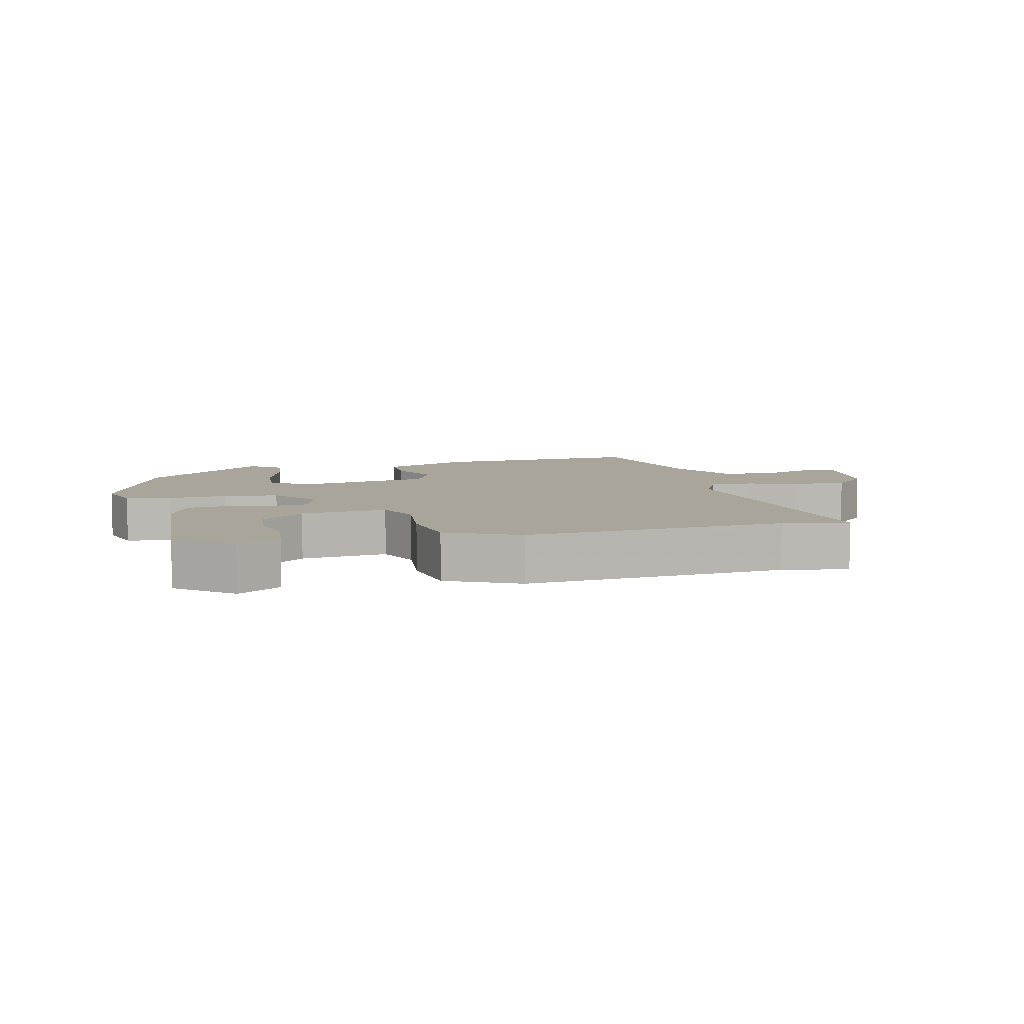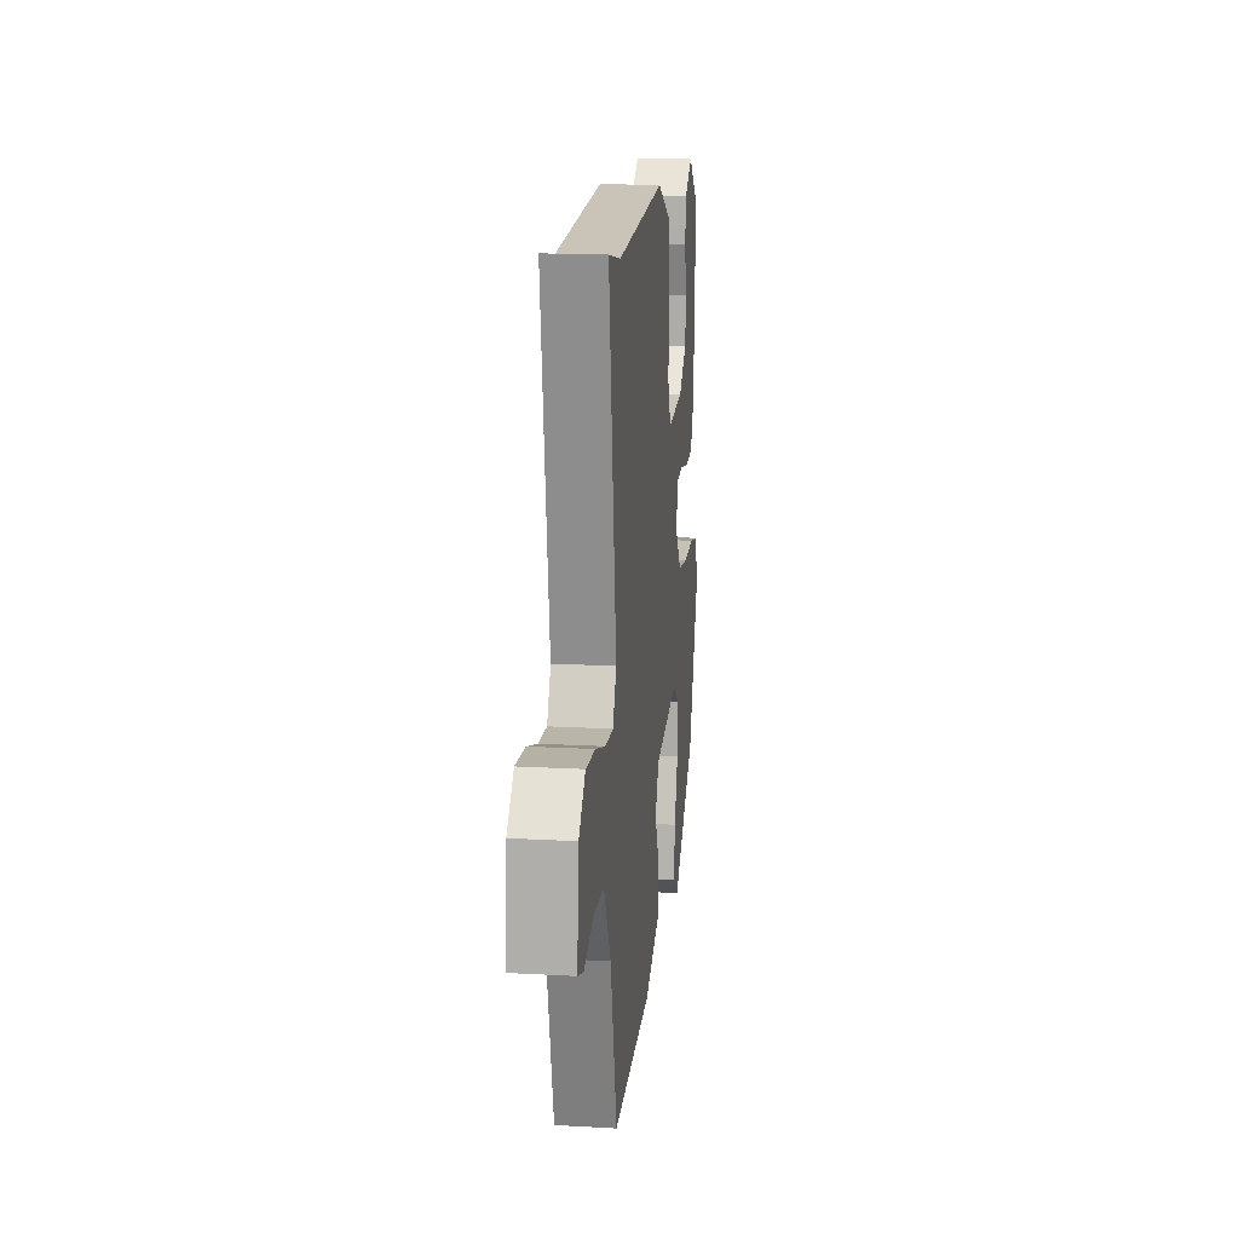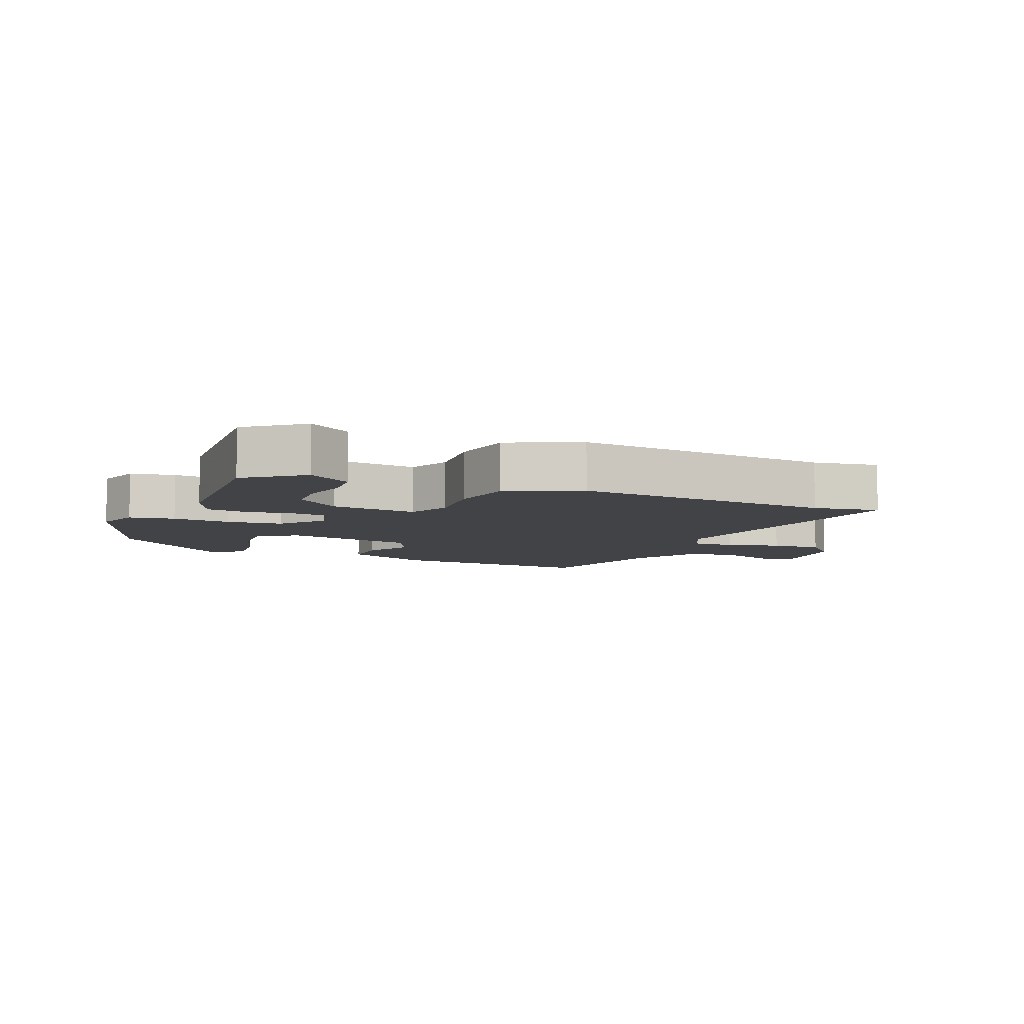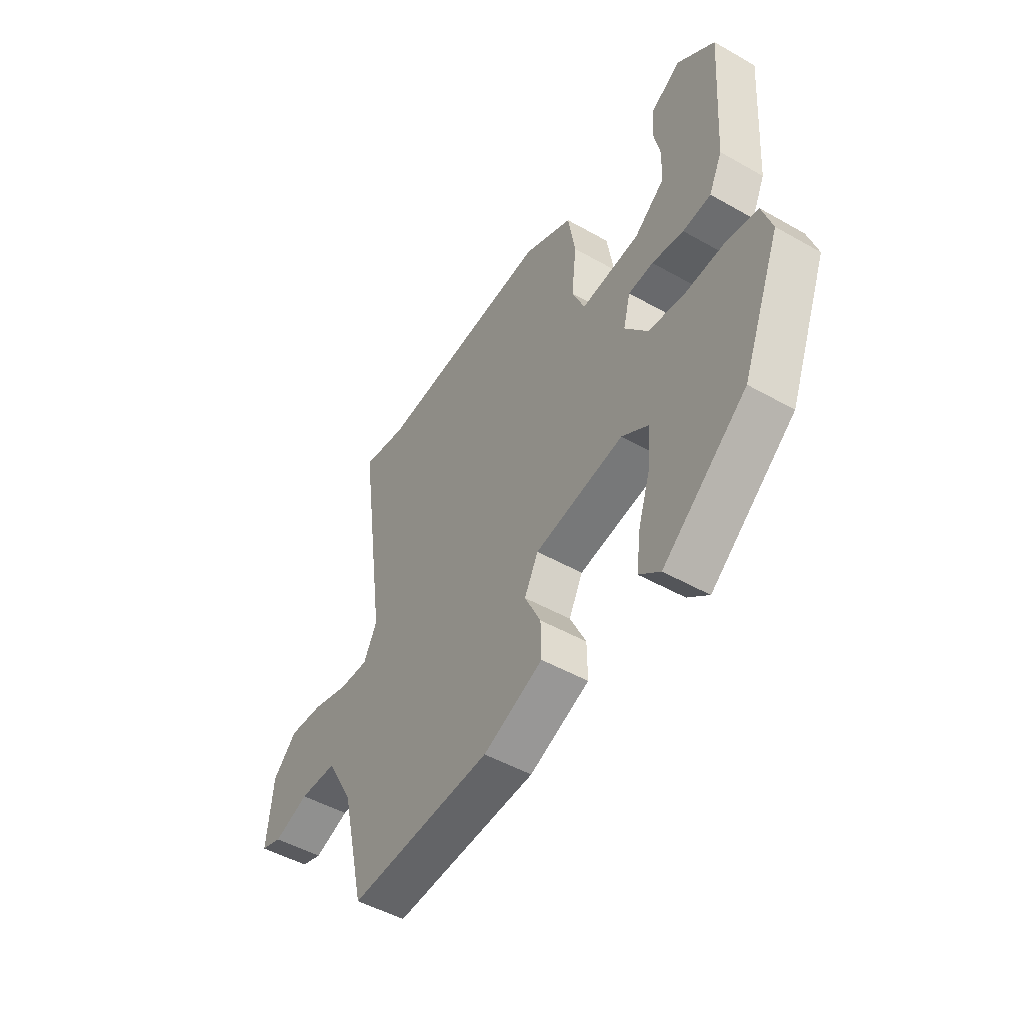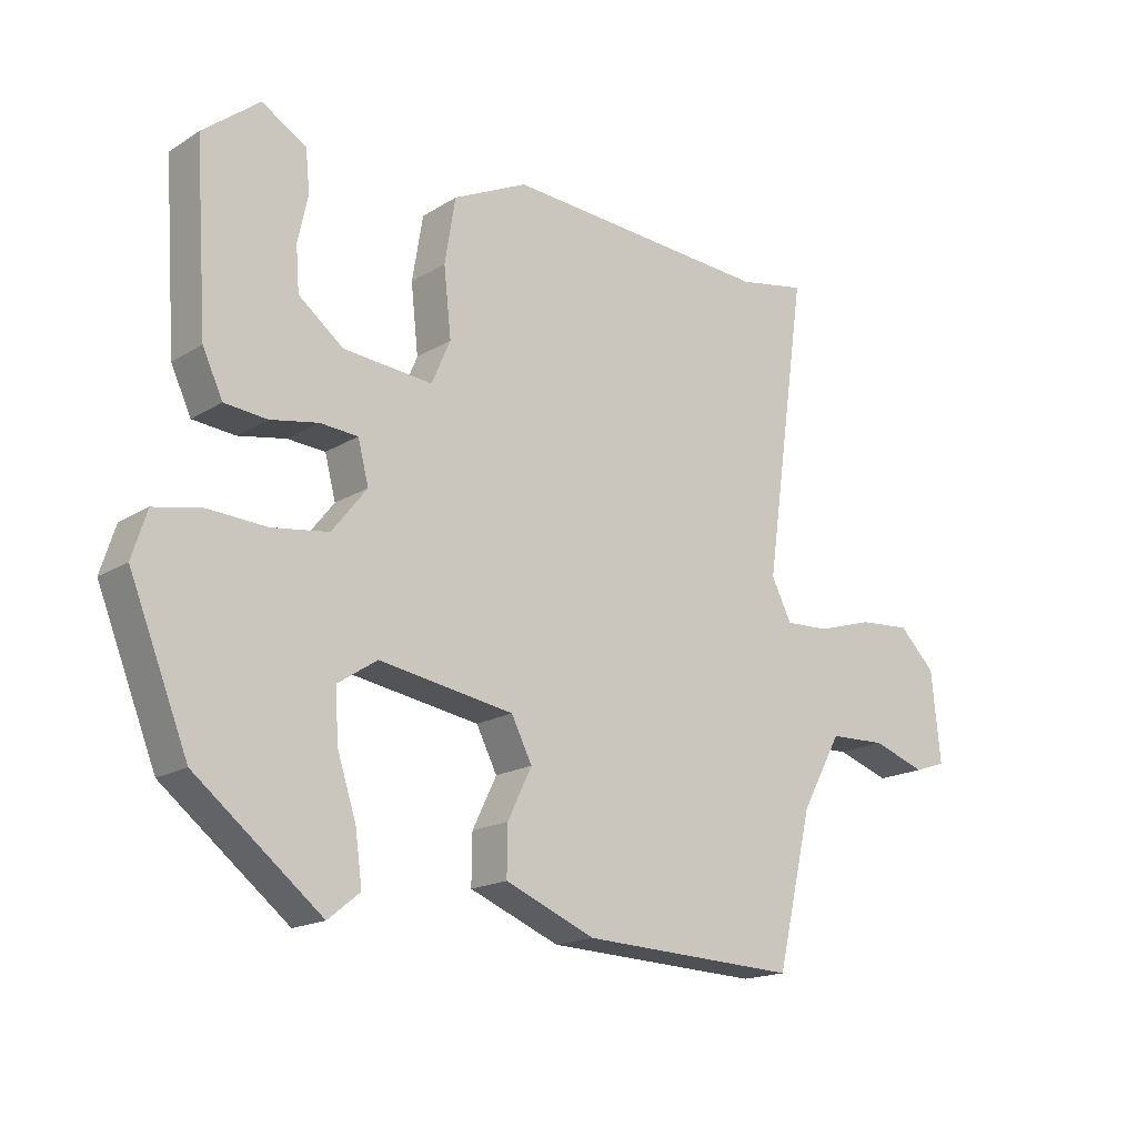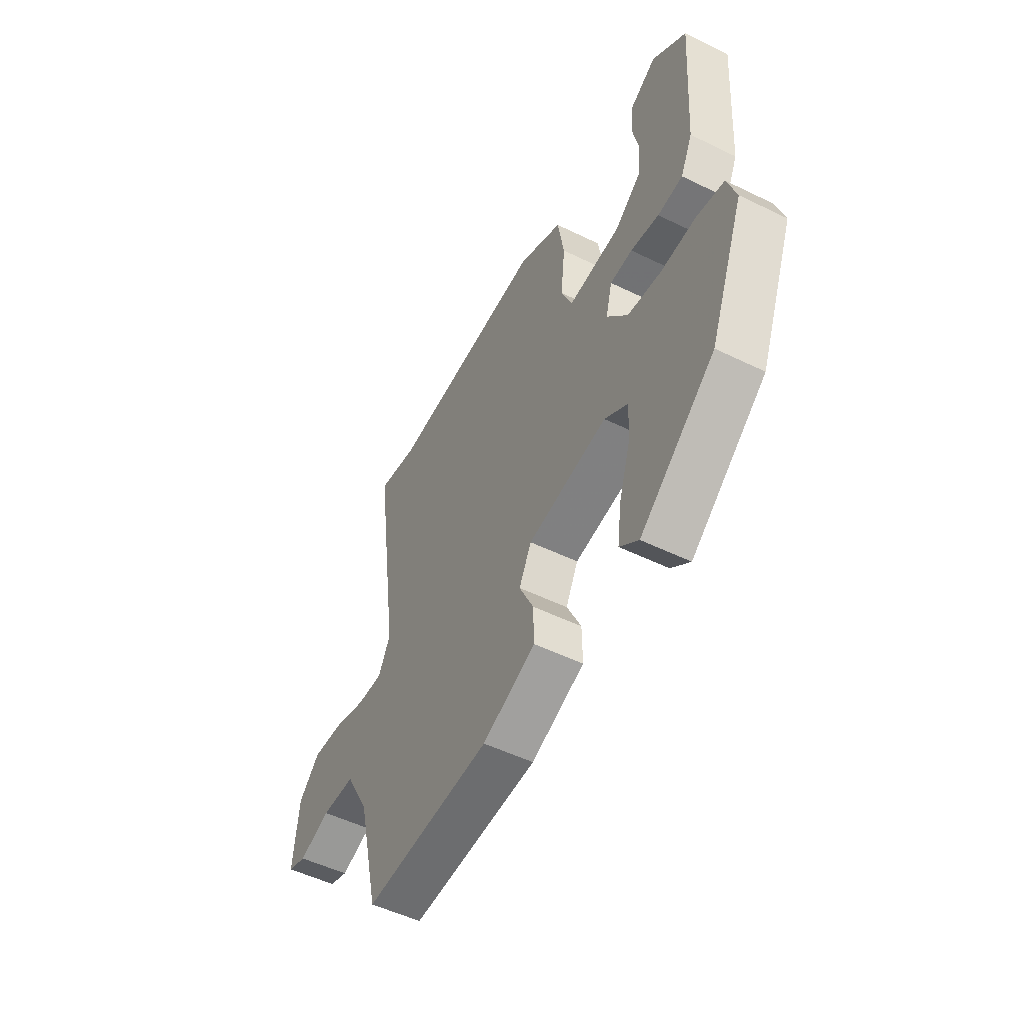
<metadata>
{"format":"obj","ext":"obj","renderer":"f3d","projection":"perspective","resolution":1024,"background":"white","views":[{"elev":7.6,"azim":-13.9,"up":"+Y"},{"elev":16.2,"azim":96.6,"up":"+Z"},{"elev":-7.5,"azim":-23.9,"up":"+Y"},{"elev":-49.0,"azim":-122.2,"up":"+Z"},{"elev":-17.3,"azim":-39.5,"up":"+Z"},{"elev":-51.6,"azim":-117.9,"up":"+Z"}]}
</metadata>
<code>
v -0.473 0.07 0.427
v -0.389 0.07 0.494
v -0.323 0.07 0.454
v -0.317 0.07 0.393
v -0.332 0.07 0.324
v -0.327 0.07 0.258
v -0.26 0.07 0.206
v -0.128 0.07 0.194
v -0.1 0.07 0.259
v -0.111 0.07 0.36
v -0.095 0.07 0.457
v 0.016 0.07 0.51
v 0.415 0.07 0.484
v 0.516 0.07 0.503
v 0.453 0.07 0.058
v 0.483 0.07 -0.002
v 0.549 0.07 0.001
v 0.631 0.07 0.026
v 0.709 0.07 0.032
v 0.763 0.07 -0.022
v 0.776 0.07 -0.156
v 0.729 0.07 -0.172
v 0.65 0.07 -0.145
v 0.565 0.07 -0.148
v 0.505 0.07 -0.257
v 0.452 0.07 -0.481
v 0.13 0.07 -0.467
v -0.004 0.07 -0.412
v -0.003 0.07 -0.34
v 0.033 0.07 -0.266
v 0.002 0.07 -0.205
v -0.198 0.07 -0.172
v -0.257 0.07 -0.211
v -0.252 0.07 -0.286
v -0.224 0.07 -0.373
v -0.214 0.07 -0.448
v -0.261 0.07 -0.486
v -0.448 0.07 -0.337
v -0.535 0.07 -0.119
v -0.513 0.07 -0.05
v -0.444 0.07 -0.036
v -0.355 0.07 -0.041
v -0.271 0.07 -0.029
v -0.219 0.07 0.037
v -0.235 0.07 0.099
v -0.291 0.07 0.103
v -0.362 0.07 0.09
v -0.425 0.07 0.096
v -0.455 0.07 0.16
v -0.473 0 0.427
v -0.389 0 0.494
v -0.323 0 0.454
v -0.317 0 0.393
v -0.332 0 0.324
v -0.327 0 0.258
v -0.26 0 0.206
v -0.128 0 0.194
v -0.1 0 0.259
v -0.111 0 0.36
v -0.095 0 0.457
v 0.016 0 0.51
v 0.415 0 0.484
v 0.516 0 0.503
v 0.453 0 0.058
v 0.483 0 -0.002
v 0.549 0 0.001
v 0.631 0 0.026
v 0.709 0 0.032
v 0.763 0 -0.022
v 0.776 0 -0.156
v 0.729 0 -0.172
v 0.65 0 -0.145
v 0.565 0 -0.148
v 0.505 0 -0.257
v 0.452 0 -0.481
v 0.13 0 -0.467
v -0.004 0 -0.412
v -0.003 0 -0.34
v 0.033 0 -0.266
v 0.002 0 -0.205
v -0.198 0 -0.172
v -0.257 0 -0.211
v -0.252 0 -0.286
v -0.224 0 -0.373
v -0.214 0 -0.448
v -0.261 0 -0.486
v -0.448 0 -0.337
v -0.535 0 -0.119
v -0.513 0 -0.05
v -0.444 0 -0.036
v -0.355 0 -0.041
v -0.271 0 -0.029
v -0.219 0 0.037
v -0.235 0 0.099
v -0.291 0 0.103
v -0.362 0 0.09
v -0.425 0 0.096
v -0.455 0 0.16
f 49 1 2
f 48 49 2
f 47 48 2
f 46 47 2
f 40 41 42
f 39 40 42
f 38 39 42
f 37 38 42
f 36 37 42
f 35 36 42
f 34 35 42
f 33 34 42 43
f 32 33 43 44
f 28 29 30
f 27 28 30
f 26 27 30
f 25 26 30
f 24 25 30 31
f 21 22 23
f 20 21 23
f 19 20 23
f 18 19 23
f 17 18 23
f 16 17 23 24
f 13 14 15
f 12 13 15
f 11 12 15
f 10 11 15
f 9 10 15
f 8 9 15 16
f 16 24 31
f 8 16 31
f 7 8 31
f 2 3 4 5
f 2 5 6
f 46 2 6
f 45 46 6 7
f 44 45 7 31
f 31 32 44
f 51 50 98
f 51 98 97
f 51 97 96
f 51 96 95
f 91 90 89
f 91 89 88
f 91 88 87
f 91 87 86
f 91 86 85
f 91 85 84
f 91 84 83
f 92 91 83 82
f 93 92 82 81
f 79 78 77
f 79 77 76
f 79 76 75
f 79 75 74
f 80 79 74 73
f 72 71 70
f 72 70 69
f 72 69 68
f 72 68 67
f 72 67 66
f 73 72 66 65
f 64 63 62
f 64 62 61
f 64 61 60
f 64 60 59
f 64 59 58
f 65 64 58 57
f 80 73 65
f 80 65 57
f 80 57 56
f 54 53 52 51
f 55 54 51
f 55 51 95
f 56 55 95 94
f 80 56 94 93
f 93 81 80
f 1 50 51 2
f 2 51 52 3
f 3 52 53 4
f 4 53 54 5
f 5 54 55 6
f 6 55 56 7
f 7 56 57 8
f 8 57 58 9
f 9 58 59 10
f 10 59 60 11
f 11 60 61 12
f 12 61 62 13
f 13 62 63 14
f 14 63 64 15
f 15 64 65 16
f 16 65 66 17
f 17 66 67 18
f 18 67 68 19
f 19 68 69 20
f 20 69 70 21
f 21 70 71 22
f 22 71 72 23
f 23 72 73 24
f 24 73 74 25
f 25 74 75 26
f 26 75 76 27
f 27 76 77 28
f 28 77 78 29
f 29 78 79 30
f 30 79 80 31
f 31 80 81 32
f 32 81 82 33
f 33 82 83 34
f 34 83 84 35
f 35 84 85 36
f 36 85 86 37
f 37 86 87 38
f 38 87 88 39
f 39 88 89 40
f 40 89 90 41
f 41 90 91 42
f 42 91 92 43
f 43 92 93 44
f 44 93 94 45
f 45 94 95 46
f 46 95 96 47
f 47 96 97 48
f 48 97 98 49
f 49 98 50 1

</code>
